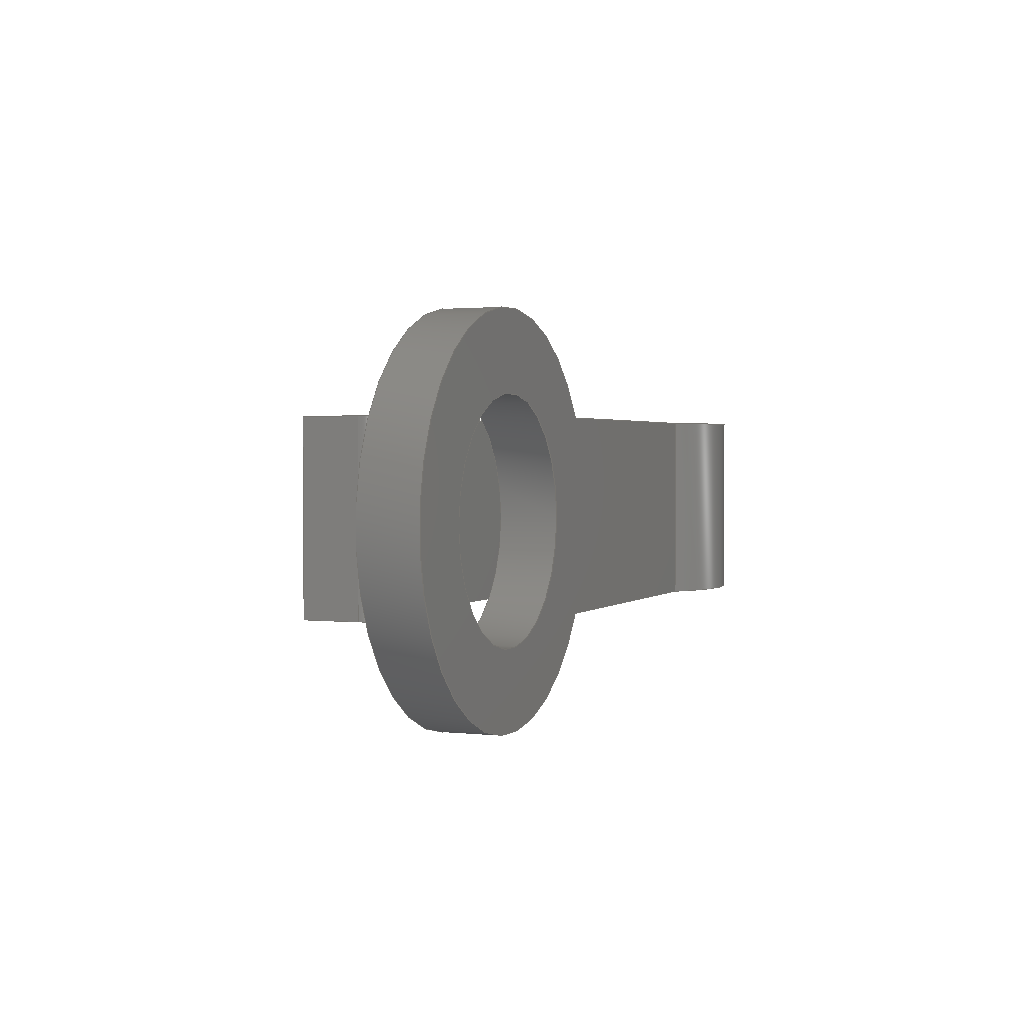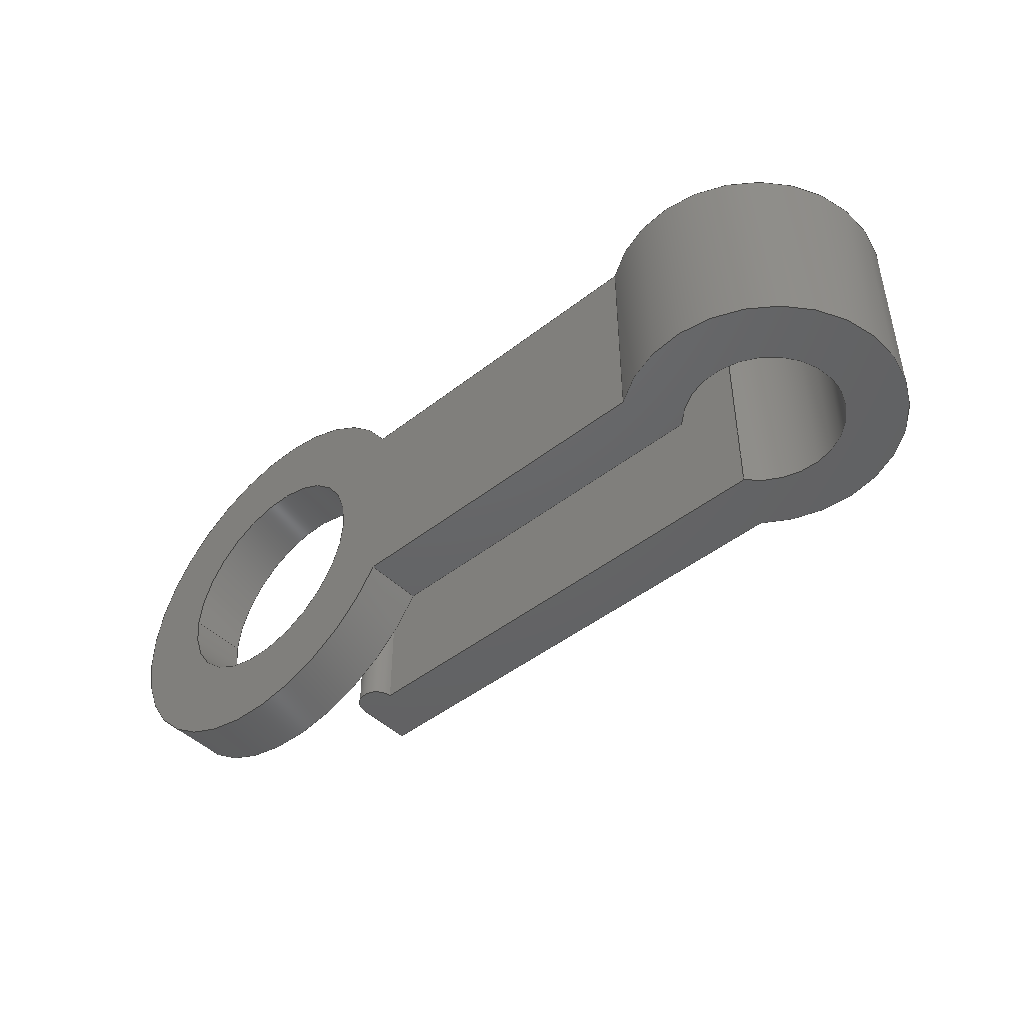
<metadata>
{"format":"step","ext":"step","renderer":"f3d","projection":"perspective","resolution":1024,"background":"white","views":[{"elev":1.7,"azim":112.4,"up":"+Z"},{"elev":-45.9,"azim":-138.0,"up":"+Z"}]}
</metadata>
<code>
ISO-10303-21;
DATA;
#1=MECHANICAL_DESIGN_GEOMETRIC_PRESENTATION_REPRESENTATION('',(#4),#386);
#2=SHAPE_REPRESENTATION_RELATIONSHIP('SRR','None',#393,#3);
#3=ADVANCED_BREP_SHAPE_REPRESENTATION('',(#5),#385);
#4=STYLED_ITEM('',(#403),#5);
#5=MANIFOLD_SOLID_BREP('Body1',#218);
#6=FACE_BOUND('',#31,.T.);
#7=FACE_BOUND('',#39,.T.);
#8=PLANE('',#238);
#9=PLANE('',#242);
#10=PLANE('',#245);
#11=PLANE('',#248);
#12=PLANE('',#249);
#13=PLANE('',#252);
#14=PLANE('',#253);
#15=FACE_OUTER_BOUND('',#27,.T.);
#16=FACE_OUTER_BOUND('',#28,.T.);
#17=FACE_OUTER_BOUND('',#29,.T.);
#18=FACE_OUTER_BOUND('',#30,.T.);
#19=FACE_OUTER_BOUND('',#32,.T.);
#20=FACE_OUTER_BOUND('',#33,.T.);
#21=FACE_OUTER_BOUND('',#34,.T.);
#22=FACE_OUTER_BOUND('',#35,.T.);
#23=FACE_OUTER_BOUND('',#36,.T.);
#24=FACE_OUTER_BOUND('',#37,.T.);
#25=FACE_OUTER_BOUND('',#38,.T.);
#26=FACE_OUTER_BOUND('',#40,.T.);
#27=EDGE_LOOP('',(#141,#142,#143,#144));
#28=EDGE_LOOP('',(#145,#146,#147,#148));
#29=EDGE_LOOP('',(#149,#150,#151,#152,#153,#154,#155,#156,#157));
#30=EDGE_LOOP('',(#158,#159,#160,#161));
#31=EDGE_LOOP('',(#162));
#32=EDGE_LOOP('',(#163,#164,#165,#166));
#33=EDGE_LOOP('',(#167,#168,#169,#170));
#34=EDGE_LOOP('',(#171,#172,#173,#174));
#35=EDGE_LOOP('',(#175,#176,#177,#178));
#36=EDGE_LOOP('',(#179,#180,#181,#182));
#37=EDGE_LOOP('',(#183,#184,#185,#186));
#38=EDGE_LOOP('',(#187,#188,#189,#190));
#39=EDGE_LOOP('',(#191));
#40=EDGE_LOOP('',(#192,#193,#194,#195,#196,#197,#198,#199,#200));
#41=LINE('',#325,#61);
#42=LINE('',#332,#62);
#43=LINE('',#335,#63);
#44=LINE('',#338,#64);
#45=LINE('',#342,#65);
#46=LINE('',#346,#66);
#47=LINE('',#348,#67);
#48=LINE('',#351,#68);
#49=LINE('',#354,#69);
#50=LINE('',#355,#70);
#51=LINE('',#359,#71);
#52=LINE('',#362,#72);
#53=LINE('',#363,#73);
#54=LINE('',#367,#74);
#55=LINE('',#370,#75);
#56=LINE('',#371,#76);
#57=LINE('',#374,#77);
#58=LINE('',#375,#78);
#59=LINE('',#379,#79);
#60=LINE('',#381,#80);
#61=VECTOR('',#260,0.6);
#62=VECTOR('',#267,1);
#63=VECTOR('',#270,1);
#64=VECTOR('',#273,1);
#65=VECTOR('',#276,1);
#66=VECTOR('',#279,1);
#67=VECTOR('',#280,1);
#68=VECTOR('',#283,1);
#69=VECTOR('',#286,1);
#70=VECTOR('',#287,1);
#71=VECTOR('',#292,1);
#72=VECTOR('',#295,1);
#73=VECTOR('',#296,1);
#74=VECTOR('',#301,1);
#75=VECTOR('',#304,1);
#76=VECTOR('',#305,1);
#77=VECTOR('',#308,1);
#78=VECTOR('',#309,1);
#79=VECTOR('',#314,1);
#80=VECTOR('',#317,1);
#81=CIRCLE('',#233,0.6);
#82=CIRCLE('',#234,0.6);
#83=CIRCLE('',#236,1);
#84=CIRCLE('',#237,1);
#85=CIRCLE('',#239,0.4);
#86=CIRCLE('',#240,0.1);
#87=CIRCLE('',#241,0.7);
#88=CIRCLE('',#244,0.4);
#89=CIRCLE('',#247,0.1);
#90=CIRCLE('',#251,0.7);
#91=VERTEX_POINT('',#322);
#92=VERTEX_POINT('',#324);
#93=VERTEX_POINT('',#328);
#94=VERTEX_POINT('',#329);
#95=VERTEX_POINT('',#331);
#96=VERTEX_POINT('',#333);
#97=VERTEX_POINT('',#337);
#98=VERTEX_POINT('',#339);
#99=VERTEX_POINT('',#341);
#100=VERTEX_POINT('',#343);
#101=VERTEX_POINT('',#345);
#102=VERTEX_POINT('',#347);
#103=VERTEX_POINT('',#349);
#104=VERTEX_POINT('',#353);
#105=VERTEX_POINT('',#357);
#106=VERTEX_POINT('',#361);
#107=VERTEX_POINT('',#365);
#108=VERTEX_POINT('',#369);
#109=VERTEX_POINT('',#373);
#110=VERTEX_POINT('',#377);
#111=EDGE_CURVE('',#91,#91,#81,.T.);
#112=EDGE_CURVE('',#91,#92,#41,.T.);
#113=EDGE_CURVE('',#92,#92,#82,.T.);
#114=EDGE_CURVE('',#93,#94,#83,.T.);
#115=EDGE_CURVE('',#95,#93,#42,.T.);
#116=EDGE_CURVE('',#96,#95,#84,.T.);
#117=EDGE_CURVE('',#94,#96,#43,.T.);
#118=EDGE_CURVE('',#93,#97,#44,.T.);
#119=EDGE_CURVE('',#97,#98,#85,.T.);
#120=EDGE_CURVE('',#98,#99,#45,.T.);
#121=EDGE_CURVE('',#99,#100,#86,.T.);
#122=EDGE_CURVE('',#100,#101,#46,.T.);
#123=EDGE_CURVE('',#101,#102,#47,.T.);
#124=EDGE_CURVE('',#102,#103,#87,.T.);
#125=EDGE_CURVE('',#103,#95,#48,.T.);
#126=EDGE_CURVE('',#104,#94,#49,.T.);
#127=EDGE_CURVE('',#97,#104,#50,.T.);
#128=EDGE_CURVE('',#105,#104,#88,.T.);
#129=EDGE_CURVE('',#98,#105,#51,.T.);
#130=EDGE_CURVE('',#106,#105,#52,.T.);
#131=EDGE_CURVE('',#99,#106,#53,.T.);
#132=EDGE_CURVE('',#107,#106,#89,.T.);
#133=EDGE_CURVE('',#100,#107,#54,.T.);
#134=EDGE_CURVE('',#108,#107,#55,.T.);
#135=EDGE_CURVE('',#101,#108,#56,.T.);
#136=EDGE_CURVE('',#109,#108,#57,.T.);
#137=EDGE_CURVE('',#102,#109,#58,.T.);
#138=EDGE_CURVE('',#110,#109,#90,.T.);
#139=EDGE_CURVE('',#103,#110,#59,.T.);
#140=EDGE_CURVE('',#96,#110,#60,.T.);
#141=ORIENTED_EDGE('',*,*,#111,.F.);
#142=ORIENTED_EDGE('',*,*,#112,.T.);
#143=ORIENTED_EDGE('',*,*,#113,.F.);
#144=ORIENTED_EDGE('',*,*,#112,.F.);
#145=ORIENTED_EDGE('',*,*,#114,.F.);
#146=ORIENTED_EDGE('',*,*,#115,.F.);
#147=ORIENTED_EDGE('',*,*,#116,.F.);
#148=ORIENTED_EDGE('',*,*,#117,.F.);
#149=ORIENTED_EDGE('',*,*,#115,.T.);
#150=ORIENTED_EDGE('',*,*,#118,.T.);
#151=ORIENTED_EDGE('',*,*,#119,.T.);
#152=ORIENTED_EDGE('',*,*,#120,.T.);
#153=ORIENTED_EDGE('',*,*,#121,.T.);
#154=ORIENTED_EDGE('',*,*,#122,.T.);
#155=ORIENTED_EDGE('',*,*,#123,.T.);
#156=ORIENTED_EDGE('',*,*,#124,.T.);
#157=ORIENTED_EDGE('',*,*,#125,.T.);
#158=ORIENTED_EDGE('',*,*,#126,.F.);
#159=ORIENTED_EDGE('',*,*,#127,.F.);
#160=ORIENTED_EDGE('',*,*,#118,.F.);
#161=ORIENTED_EDGE('',*,*,#114,.T.);
#162=ORIENTED_EDGE('',*,*,#113,.T.);
#163=ORIENTED_EDGE('',*,*,#127,.T.);
#164=ORIENTED_EDGE('',*,*,#128,.F.);
#165=ORIENTED_EDGE('',*,*,#129,.F.);
#166=ORIENTED_EDGE('',*,*,#119,.F.);
#167=ORIENTED_EDGE('',*,*,#129,.T.);
#168=ORIENTED_EDGE('',*,*,#130,.F.);
#169=ORIENTED_EDGE('',*,*,#131,.F.);
#170=ORIENTED_EDGE('',*,*,#120,.F.);
#171=ORIENTED_EDGE('',*,*,#131,.T.);
#172=ORIENTED_EDGE('',*,*,#132,.F.);
#173=ORIENTED_EDGE('',*,*,#133,.F.);
#174=ORIENTED_EDGE('',*,*,#121,.F.);
#175=ORIENTED_EDGE('',*,*,#133,.T.);
#176=ORIENTED_EDGE('',*,*,#134,.F.);
#177=ORIENTED_EDGE('',*,*,#135,.F.);
#178=ORIENTED_EDGE('',*,*,#122,.F.);
#179=ORIENTED_EDGE('',*,*,#135,.T.);
#180=ORIENTED_EDGE('',*,*,#136,.F.);
#181=ORIENTED_EDGE('',*,*,#137,.F.);
#182=ORIENTED_EDGE('',*,*,#123,.F.);
#183=ORIENTED_EDGE('',*,*,#137,.T.);
#184=ORIENTED_EDGE('',*,*,#138,.F.);
#185=ORIENTED_EDGE('',*,*,#139,.F.);
#186=ORIENTED_EDGE('',*,*,#124,.F.);
#187=ORIENTED_EDGE('',*,*,#139,.T.);
#188=ORIENTED_EDGE('',*,*,#140,.F.);
#189=ORIENTED_EDGE('',*,*,#116,.T.);
#190=ORIENTED_EDGE('',*,*,#125,.F.);
#191=ORIENTED_EDGE('',*,*,#111,.T.);
#192=ORIENTED_EDGE('',*,*,#117,.T.);
#193=ORIENTED_EDGE('',*,*,#140,.T.);
#194=ORIENTED_EDGE('',*,*,#138,.T.);
#195=ORIENTED_EDGE('',*,*,#136,.T.);
#196=ORIENTED_EDGE('',*,*,#134,.T.);
#197=ORIENTED_EDGE('',*,*,#132,.T.);
#198=ORIENTED_EDGE('',*,*,#130,.T.);
#199=ORIENTED_EDGE('',*,*,#128,.T.);
#200=ORIENTED_EDGE('',*,*,#126,.T.);
#201=CYLINDRICAL_SURFACE('',#232,0.6);
#202=CYLINDRICAL_SURFACE('',#235,1);
#203=CYLINDRICAL_SURFACE('',#243,0.4);
#204=CYLINDRICAL_SURFACE('',#246,0.1);
#205=CYLINDRICAL_SURFACE('',#250,0.7);
#206=ADVANCED_FACE('',(#15),#201,.F.);
#207=ADVANCED_FACE('',(#16),#202,.T.);
#208=ADVANCED_FACE('',(#17),#8,.F.);
#209=ADVANCED_FACE('',(#18,#6),#9,.T.);
#210=ADVANCED_FACE('',(#19),#203,.F.);
#211=ADVANCED_FACE('',(#20),#10,.T.);
#212=ADVANCED_FACE('',(#21),#204,.T.);
#213=ADVANCED_FACE('',(#22),#11,.T.);
#214=ADVANCED_FACE('',(#23),#12,.T.);
#215=ADVANCED_FACE('',(#24),#205,.T.);
#216=ADVANCED_FACE('',(#25,#7),#13,.T.);
#217=ADVANCED_FACE('',(#26),#14,.T.);
#218=CLOSED_SHELL('',(#206,#207,#208,#209,#210,#211,#212,#213,#214,#215,
#216,#217));
#219=DERIVED_UNIT_ELEMENT(#221,1);
#220=DERIVED_UNIT_ELEMENT(#388,3);
#221=(
MASS_UNIT()
NAMED_UNIT(*)
SI_UNIT(.KILO.,.GRAM.)
);
#222=DERIVED_UNIT((#219,#220));
#223=MEASURE_REPRESENTATION_ITEM('density measure',
POSITIVE_RATIO_MEASURE(7850),#222);
#224=PROPERTY_DEFINITION_REPRESENTATION(#229,#226);
#225=PROPERTY_DEFINITION_REPRESENTATION(#230,#227);
#226=REPRESENTATION('material name',(#228),#385);
#227=REPRESENTATION('density',(#223),#385);
#228=DESCRIPTIVE_REPRESENTATION_ITEM('Steel','Steel');
#229=PROPERTY_DEFINITION('material property','material name',#395);
#230=PROPERTY_DEFINITION('material property','density of part',#395);
#231=AXIS2_PLACEMENT_3D('placement',#320,#254,#255);
#232=AXIS2_PLACEMENT_3D('',#321,#256,#257);
#233=AXIS2_PLACEMENT_3D('',#323,#258,#259);
#234=AXIS2_PLACEMENT_3D('',#326,#261,#262);
#235=AXIS2_PLACEMENT_3D('',#327,#263,#264);
#236=AXIS2_PLACEMENT_3D('',#330,#265,#266);
#237=AXIS2_PLACEMENT_3D('',#334,#268,#269);
#238=AXIS2_PLACEMENT_3D('',#336,#271,#272);
#239=AXIS2_PLACEMENT_3D('',#340,#274,#275);
#240=AXIS2_PLACEMENT_3D('',#344,#277,#278);
#241=AXIS2_PLACEMENT_3D('',#350,#281,#282);
#242=AXIS2_PLACEMENT_3D('',#352,#284,#285);
#243=AXIS2_PLACEMENT_3D('',#356,#288,#289);
#244=AXIS2_PLACEMENT_3D('',#358,#290,#291);
#245=AXIS2_PLACEMENT_3D('',#360,#293,#294);
#246=AXIS2_PLACEMENT_3D('',#364,#297,#298);
#247=AXIS2_PLACEMENT_3D('',#366,#299,#300);
#248=AXIS2_PLACEMENT_3D('',#368,#302,#303);
#249=AXIS2_PLACEMENT_3D('',#372,#306,#307);
#250=AXIS2_PLACEMENT_3D('',#376,#310,#311);
#251=AXIS2_PLACEMENT_3D('',#378,#312,#313);
#252=AXIS2_PLACEMENT_3D('',#380,#315,#316);
#253=AXIS2_PLACEMENT_3D('',#382,#318,#319);
#254=DIRECTION('axis',(0,0,1));
#255=DIRECTION('refdir',(1,0,0));
#256=DIRECTION('center_axis',(0,-1,0));
#257=DIRECTION('ref_axis',(-1,0,0));
#258=DIRECTION('center_axis',(0,-1,0));
#259=DIRECTION('ref_axis',(-1,0,0));
#260=DIRECTION('',(0,-1,0));
#261=DIRECTION('center_axis',(0,1,0));
#262=DIRECTION('ref_axis',(-1,0,0));
#263=DIRECTION('center_axis',(0,1,0));
#264=DIRECTION('ref_axis',(1,0,0));
#265=DIRECTION('center_axis',(0,-1,0));
#266=DIRECTION('ref_axis',(1,0,0));
#267=DIRECTION('',(0,-1,0));
#268=DIRECTION('center_axis',(0,1,0));
#269=DIRECTION('ref_axis',(1,0,0));
#270=DIRECTION('',(0,1,0));
#271=DIRECTION('center_axis',(0,0,1));
#272=DIRECTION('ref_axis',(1,0,0));
#273=DIRECTION('',(-1,0,0));
#274=DIRECTION('center_axis',(0,0,1));
#275=DIRECTION('ref_axis',(0.7806,0.625,0));
#276=DIRECTION('',(1,0,0));
#277=DIRECTION('center_axis',(0,0,-1));
#278=DIRECTION('ref_axis',(1,0,0));
#279=DIRECTION('',(0,-1,0));
#280=DIRECTION('',(-1,-1.73e-16,0));
#281=DIRECTION('center_axis',(0,0,-1));
#282=DIRECTION('ref_axis',(0.6186,0.7857,0));
#283=DIRECTION('',(1,0,0));
#284=DIRECTION('center_axis',(0,-1,0));
#285=DIRECTION('ref_axis',(1,0,0));
#286=DIRECTION('',(1,0,0));
#287=DIRECTION('',(0,0,1));
#288=DIRECTION('center_axis',(0,0,1));
#289=DIRECTION('ref_axis',(-1,2.776e-16,0));
#290=DIRECTION('center_axis',(0,0,-1));
#291=DIRECTION('ref_axis',(0.7806,0.625,0));
#292=DIRECTION('',(0,0,1));
#293=DIRECTION('center_axis',(0,1,0));
#294=DIRECTION('ref_axis',(-1,0,0));
#295=DIRECTION('',(-1,0,0));
#296=DIRECTION('',(0,0,1));
#297=DIRECTION('center_axis',(0,0,1));
#298=DIRECTION('ref_axis',(1,0,0));
#299=DIRECTION('center_axis',(0,0,1));
#300=DIRECTION('ref_axis',(1,0,0));
#301=DIRECTION('',(0,0,1));
#302=DIRECTION('center_axis',(1,0,0));
#303=DIRECTION('ref_axis',(0,1,0));
#304=DIRECTION('',(0,1,0));
#305=DIRECTION('',(0,0,1));
#306=DIRECTION('center_axis',(1.73e-16,-1,0));
#307=DIRECTION('ref_axis',(1,1.73e-16,0));
#308=DIRECTION('',(1,1.73e-16,0));
#309=DIRECTION('',(0,0,1));
#310=DIRECTION('center_axis',(0,0,1));
#311=DIRECTION('ref_axis',(-1,6.344e-16,0));
#312=DIRECTION('center_axis',(0,0,1));
#313=DIRECTION('ref_axis',(0.6186,0.7857,0));
#314=DIRECTION('',(0,0,1));
#315=DIRECTION('center_axis',(0,1,0));
#316=DIRECTION('ref_axis',(-1,0,0));
#317=DIRECTION('',(-1,0,0));
#318=DIRECTION('center_axis',(0,0,1));
#319=DIRECTION('ref_axis',(1,0,0));
#320=CARTESIAN_POINT('',(0,0,0));
#321=CARTESIAN_POINT('Origin',(1.5,0.55,0));
#322=CARTESIAN_POINT('',(2.1,0.55,-7.348e-17));
#323=CARTESIAN_POINT('Origin',(1.5,0.55,0));
#324=CARTESIAN_POINT('',(2.1,0.25,-7.348e-17));
#325=CARTESIAN_POINT('',(2.1,0.55,7.348e-17));
#326=CARTESIAN_POINT('Origin',(1.5,0.25,0));
#327=CARTESIAN_POINT('Origin',(1.5,0.25,0));
#328=CARTESIAN_POINT('',(0.634,0.25,-0.5));
#329=CARTESIAN_POINT('',(0.634,0.25,0.5));
#330=CARTESIAN_POINT('Origin',(1.5,0.25,0));
#331=CARTESIAN_POINT('',(0.634,0.55,-0.5));
#332=CARTESIAN_POINT('',(0.634,0.25,-0.5));
#333=CARTESIAN_POINT('',(0.634,0.55,0.5));
#334=CARTESIAN_POINT('Origin',(1.5,0.55,0));
#335=CARTESIAN_POINT('',(0.634,0.25,0.5));
#336=CARTESIAN_POINT('Origin',(-0.35,-1.11e-16,-0.5));
#337=CARTESIAN_POINT('',(-1.188,0.25,-0.5));
#338=CARTESIAN_POINT('',(1.5,0.25,-0.5));
#339=CARTESIAN_POINT('',(-1.188,-0.25,-0.5));
#340=CARTESIAN_POINT('Origin',(-1.5,0,-0.5));
#341=CARTESIAN_POINT('',(1.3,-0.25,-0.5));
#342=CARTESIAN_POINT('',(-1.188,-0.25,-0.5));
#343=CARTESIAN_POINT('',(1.5,-0.25,-0.5));
#344=CARTESIAN_POINT('Origin',(1.4,-0.25,-0.5));
#345=CARTESIAN_POINT('',(1.5,-0.55,-0.5));
#346=CARTESIAN_POINT('',(1.5,-0.25,-0.5));
#347=CARTESIAN_POINT('',(-1.067,-0.55,-0.5));
#348=CARTESIAN_POINT('',(-1.067,-0.55,-0.5));
#349=CARTESIAN_POINT('',(-1.067,0.55,-0.5));
#350=CARTESIAN_POINT('Origin',(-1.5,0,-0.5));
#351=CARTESIAN_POINT('',(1.5,0.55,-0.5));
#352=CARTESIAN_POINT('Origin',(-1.188,0.25,0));
#353=CARTESIAN_POINT('',(-1.188,0.25,0.5));
#354=CARTESIAN_POINT('',(1.5,0.25,0.5));
#355=CARTESIAN_POINT('',(-1.188,0.25,0));
#356=CARTESIAN_POINT('Origin',(-1.5,0,0));
#357=CARTESIAN_POINT('',(-1.188,-0.25,0.5));
#358=CARTESIAN_POINT('Origin',(-1.5,0,0.5));
#359=CARTESIAN_POINT('',(-1.188,-0.25,0));
#360=CARTESIAN_POINT('Origin',(1.3,-0.25,0));
#361=CARTESIAN_POINT('',(1.3,-0.25,0.5));
#362=CARTESIAN_POINT('',(-1.188,-0.25,0.5));
#363=CARTESIAN_POINT('',(1.3,-0.25,0));
#364=CARTESIAN_POINT('Origin',(1.4,-0.25,0));
#365=CARTESIAN_POINT('',(1.5,-0.25,0.5));
#366=CARTESIAN_POINT('Origin',(1.4,-0.25,0.5));
#367=CARTESIAN_POINT('',(1.5,-0.25,0));
#368=CARTESIAN_POINT('Origin',(1.5,-0.55,0));
#369=CARTESIAN_POINT('',(1.5,-0.55,0.5));
#370=CARTESIAN_POINT('',(1.5,-0.25,0.5));
#371=CARTESIAN_POINT('',(1.5,-0.55,0));
#372=CARTESIAN_POINT('Origin',(-1.067,-0.55,0));
#373=CARTESIAN_POINT('',(-1.067,-0.55,0.5));
#374=CARTESIAN_POINT('',(-1.067,-0.55,0.5));
#375=CARTESIAN_POINT('',(-1.067,-0.55,0));
#376=CARTESIAN_POINT('Origin',(-1.5,0,0));
#377=CARTESIAN_POINT('',(-1.067,0.55,0.5));
#378=CARTESIAN_POINT('Origin',(-1.5,0,0.5));
#379=CARTESIAN_POINT('',(-1.067,0.55,0));
#380=CARTESIAN_POINT('Origin',(1.5,0.55,0));
#381=CARTESIAN_POINT('',(1.5,0.55,0.5));
#382=CARTESIAN_POINT('Origin',(-0.35,-1.11e-16,0.5));
#383=UNCERTAINTY_MEASURE_WITH_UNIT(LENGTH_MEASURE(0.001),#387,
'DISTANCE_ACCURACY_VALUE',
'Maximum model space distance between geometric entities at asserted c
onnectivities');
#384=UNCERTAINTY_MEASURE_WITH_UNIT(LENGTH_MEASURE(0.001),#387,
'DISTANCE_ACCURACY_VALUE',
'Maximum model space distance between geometric entities at asserted c
onnectivities');
#385=(
GEOMETRIC_REPRESENTATION_CONTEXT(3)
GLOBAL_UNCERTAINTY_ASSIGNED_CONTEXT((#383))
GLOBAL_UNIT_ASSIGNED_CONTEXT((#387,#389,#390))
REPRESENTATION_CONTEXT('','3D')
);
#386=(
GEOMETRIC_REPRESENTATION_CONTEXT(3)
GLOBAL_UNCERTAINTY_ASSIGNED_CONTEXT((#384))
GLOBAL_UNIT_ASSIGNED_CONTEXT((#387,#389,#390))
REPRESENTATION_CONTEXT('','3D')
);
#387=(
LENGTH_UNIT()
NAMED_UNIT(*)
SI_UNIT(.CENTI.,.METRE.)
);
#388=(
LENGTH_UNIT()
NAMED_UNIT(*)
SI_UNIT($,.METRE.)
);
#389=(
NAMED_UNIT(*)
PLANE_ANGLE_UNIT()
SI_UNIT($,.RADIAN.)
);
#390=(
NAMED_UNIT(*)
SI_UNIT($,.STERADIAN.)
SOLID_ANGLE_UNIT()
);
#391=SHAPE_DEFINITION_REPRESENTATION(#392,#393);
#392=PRODUCT_DEFINITION_SHAPE('',$,#395);
#393=SHAPE_REPRESENTATION('',(#231),#385);
#394=PRODUCT_DEFINITION_CONTEXT('part definition',#399,'design');
#395=PRODUCT_DEFINITION('\X2\7.7e+96F62\X0\','\X2\7.7e+96F62\X0\ v12',#396,
#394);
#396=PRODUCT_DEFINITION_FORMATION('',$,#401);
#397=PRODUCT_RELATED_PRODUCT_CATEGORY('\X2\7.7e+96F62\X0\ v12',
'\X2\7.7e+96F62\X0\ v12',(#401));
#398=APPLICATION_PROTOCOL_DEFINITION('international standard',
'automotive_design',2009,#399);
#399=APPLICATION_CONTEXT(
'Core Data for Automotive Mechanical Design Process');
#400=PRODUCT_CONTEXT('part definition',#399,'mechanical');
#401=PRODUCT('\X2\7.7e+96F62\X0\','\X2\7.7e+96F62\X0\ v12',$,(#400));
#402=PRESENTATION_STYLE_ASSIGNMENT((#404));
#403=PRESENTATION_STYLE_ASSIGNMENT((#405));
#404=SURFACE_STYLE_USAGE(.BOTH.,#406);
#405=SURFACE_STYLE_USAGE(.BOTH.,#407);
#406=SURFACE_SIDE_STYLE('',(#408));
#407=SURFACE_SIDE_STYLE('',(#409));
#408=SURFACE_STYLE_FILL_AREA(#410);
#409=SURFACE_STYLE_FILL_AREA(#411);
#410=FILL_AREA_STYLE('Steel - Satin',(#412));
#411=FILL_AREA_STYLE('Lead - Satin',(#413));
#412=FILL_AREA_STYLE_COLOUR('Steel - Satin',#414);
#413=FILL_AREA_STYLE_COLOUR('Lead - Satin',#415);
#414=COLOUR_RGB('Steel - Satin',0.6275,0.6275,0.6275);
#415=COLOUR_RGB('Lead - Satin',0.8157,0.8157,0.8157);
ENDSEC;
END-ISO-10303-21;

</code>
